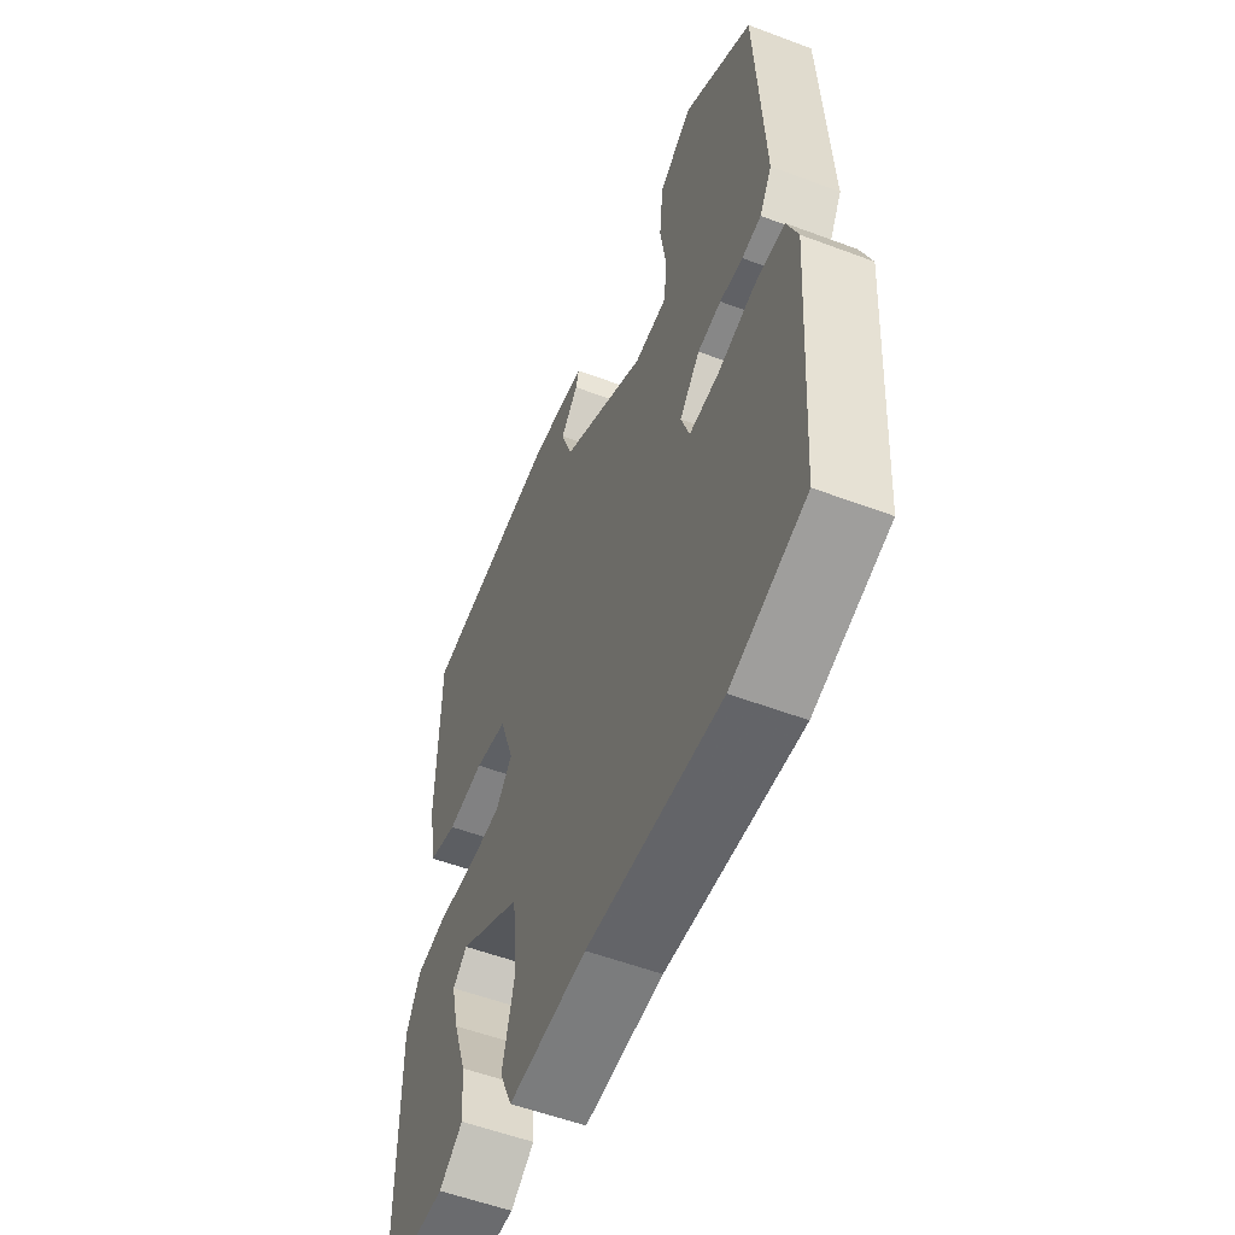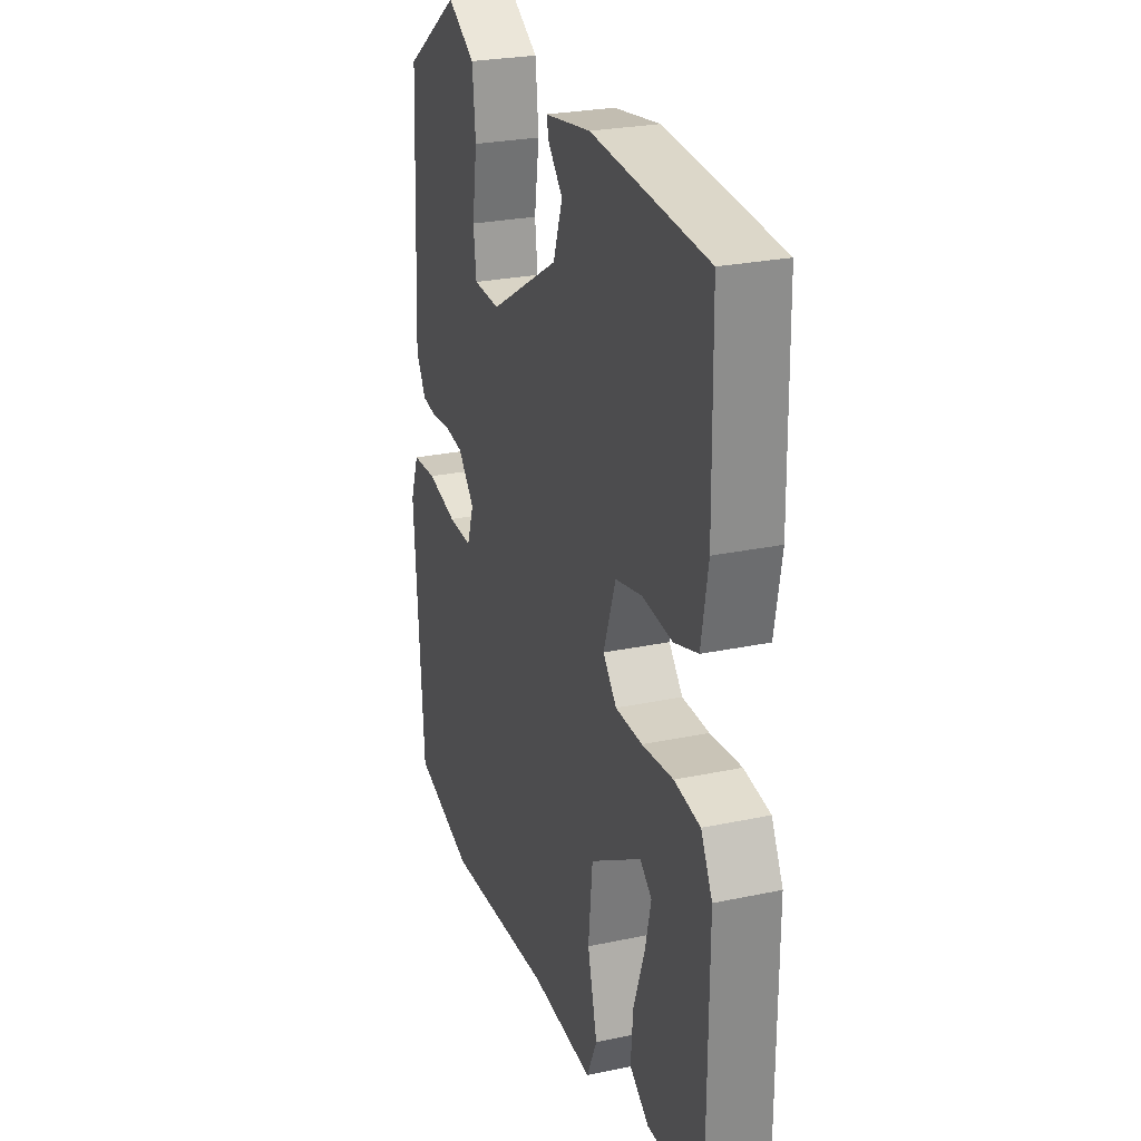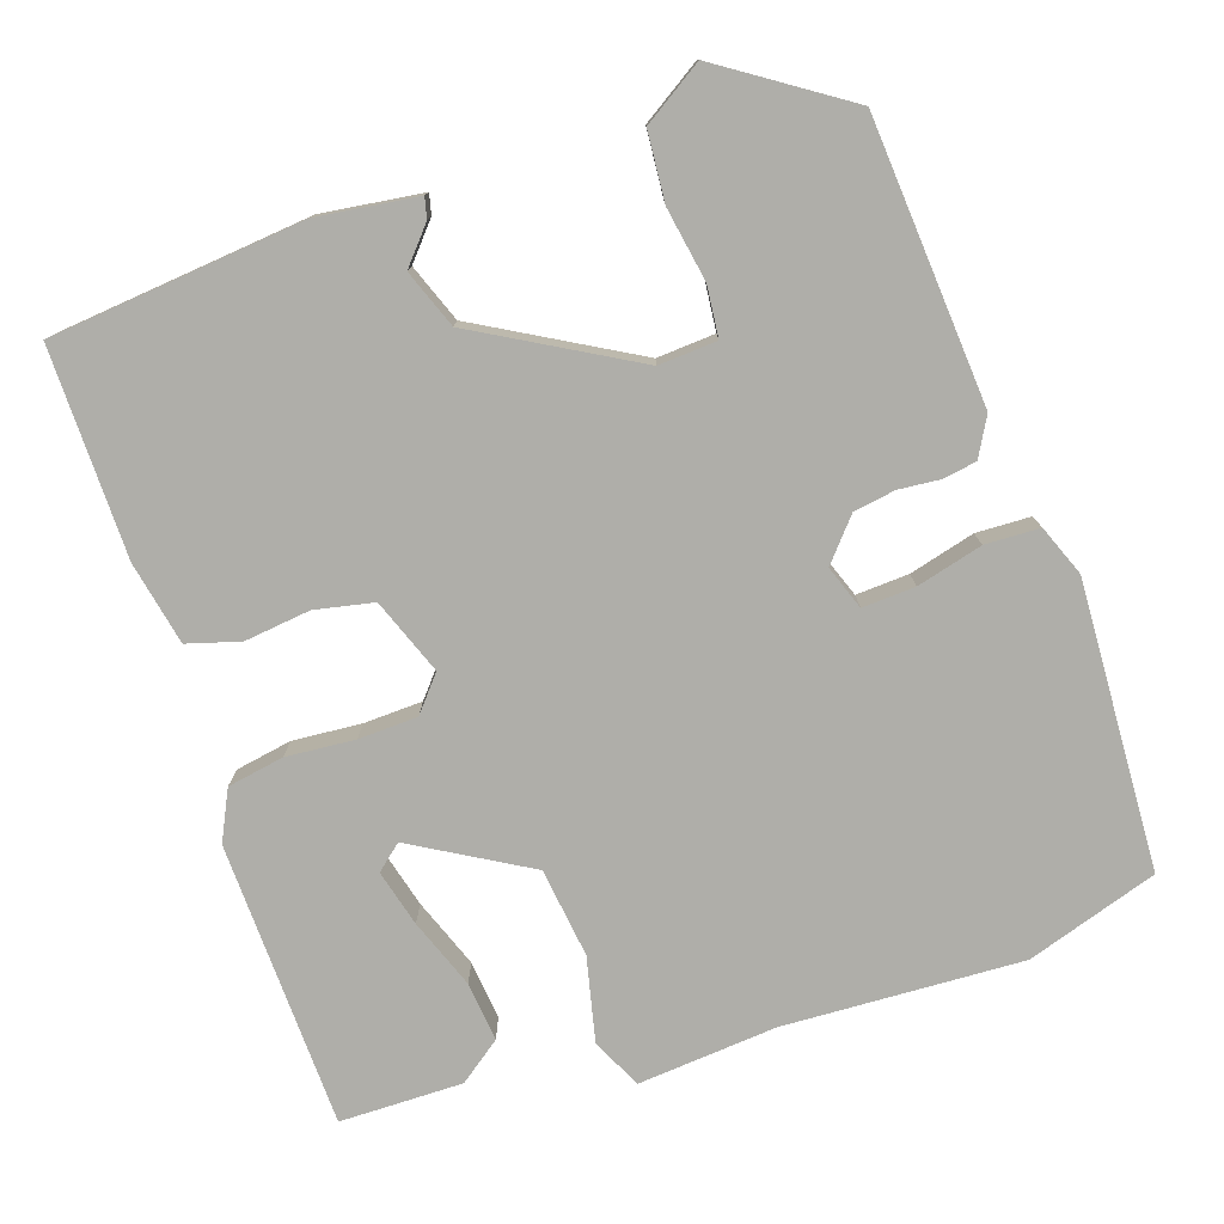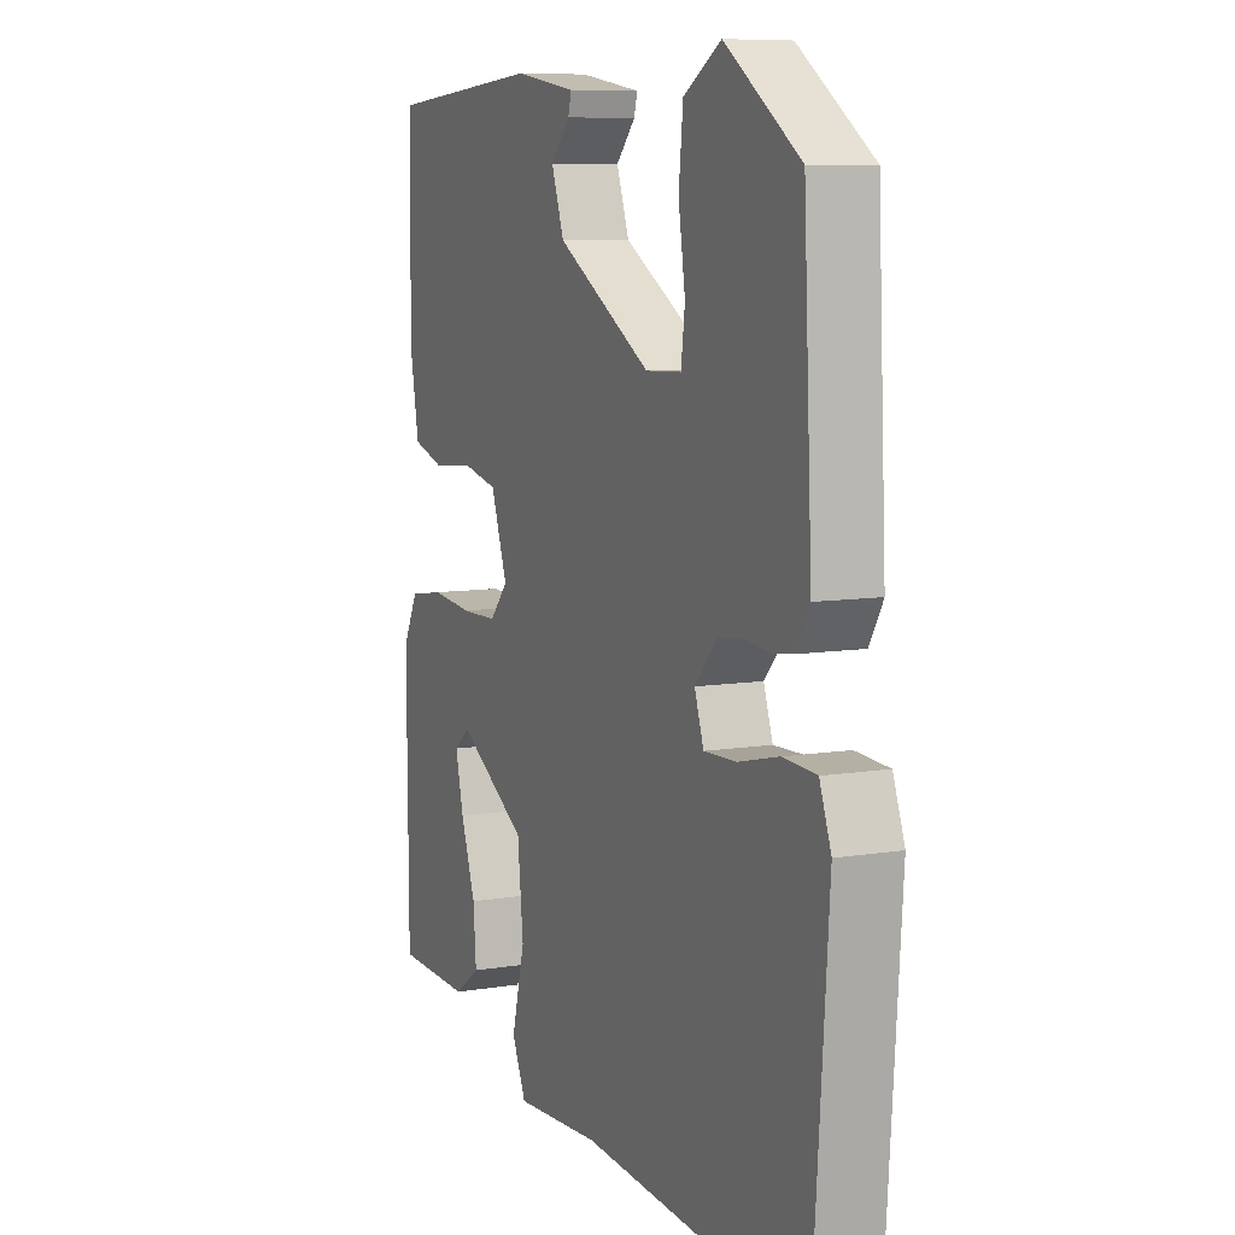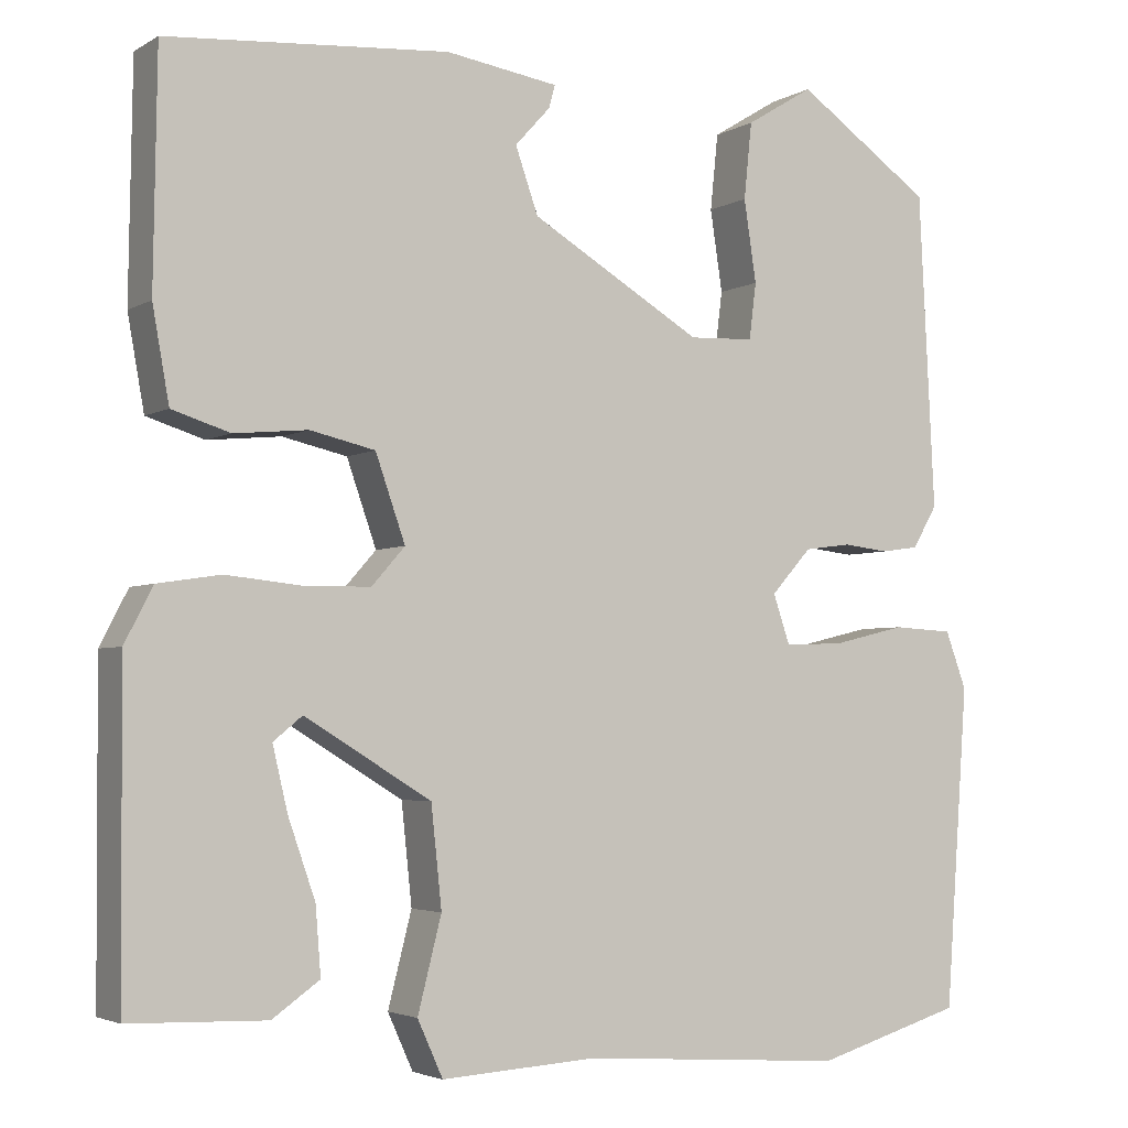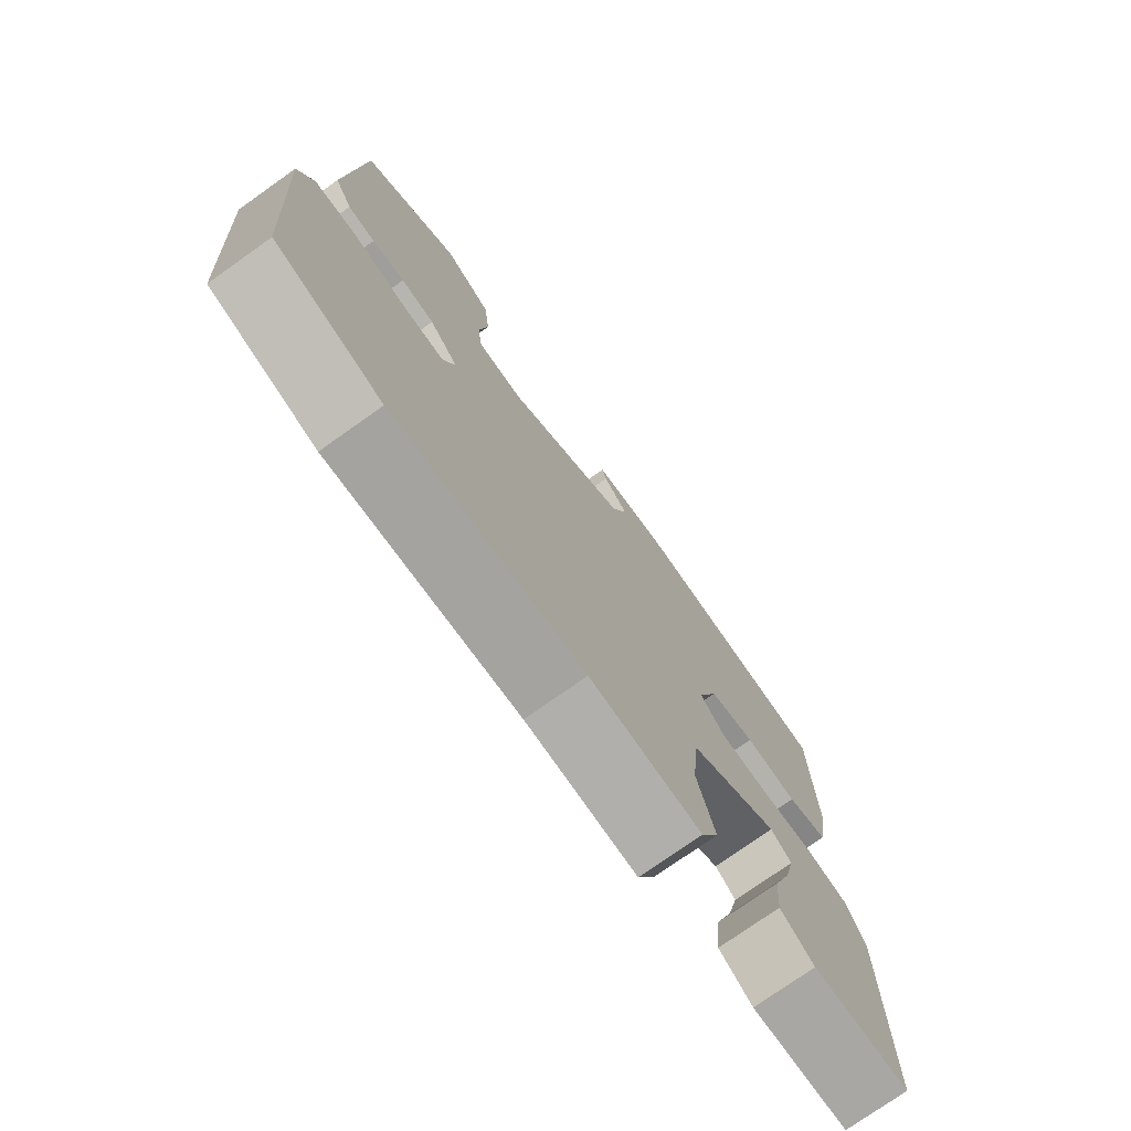
<metadata>
{"format":"obj","ext":"obj","renderer":"f3d","projection":"perspective","resolution":1024,"background":"white","views":[{"elev":-55.2,"azim":68.4,"up":"+Z"},{"elev":26.0,"azim":-108.6,"up":"+Z"},{"elev":-77.5,"azim":19.9,"up":"+Y"},{"elev":8.4,"azim":65.8,"up":"+Z"},{"elev":-3.5,"azim":-29.3,"up":"+Z"},{"elev":-75.8,"azim":125.3,"up":"+Z"}]}
</metadata>
<code>
v -0.454 0.07 0.506
v -0.133 0.07 0.53
v -0.005 0.07 0.51
v -0.012 0.07 0.484
v -0.052 0.07 0.44
v -0.026 0.07 0.366
v 0.169 0.07 0.25
v 0.243 0.07 0.253
v 0.251 0.07 0.317
v 0.237 0.07 0.41
v 0.246 0.07 0.497
v 0.323 0.07 0.544
v 0.478 0.07 0.436
v 0.496 0.07 0.077
v 0.468 0.07 0.029
v 0.425 0.07 0.023
v 0.373 0.07 0.029
v 0.32 0.07 0.022
v 0.274 0.07 -0.029
v 0.293 0.07 -0.085
v 0.36 0.07 -0.083
v 0.444 0.07 -0.063
v 0.513 0.07 -0.067
v 0.537 0.07 -0.132
v 0.511 0.07 -0.497
v 0.343 0.07 -0.547
v 0.041 0.07 -0.526
v -0.136 0.07 -0.537
v -0.165 0.07 -0.473
v -0.138 0.07 -0.367
v -0.15 0.07 -0.253
v -0.294 0.07 -0.165
v -0.327 0.07 -0.192
v -0.31 0.07 -0.264
v -0.279 0.07 -0.353
v -0.273 0.07 -0.429
v -0.327 0.07 -0.467
v -0.483 0.07 -0.462
v -0.485 0.07 -0.099
v -0.453 0.07 -0.037
v -0.381 0.07 -0.026
v -0.294 0.07 -0.035
v -0.219 0.07 -0.034
v -0.181 0.07 0.009
v -0.215 0.07 0.106
v -0.289 0.07 0.123
v -0.373 0.07 0.115
v -0.439 0.07 0.136
v -0.458 0.07 0.242
v -0.454 0 0.506
v -0.133 0 0.53
v -0.005 0 0.51
v -0.012 0 0.484
v -0.052 0 0.44
v -0.026 0 0.366
v 0.169 0 0.25
v 0.243 0 0.253
v 0.251 0 0.317
v 0.237 0 0.41
v 0.246 0 0.497
v 0.323 0 0.544
v 0.478 0 0.436
v 0.496 0 0.077
v 0.468 0 0.029
v 0.425 0 0.023
v 0.373 0 0.029
v 0.32 0 0.022
v 0.274 0 -0.029
v 0.293 0 -0.085
v 0.36 0 -0.083
v 0.444 0 -0.063
v 0.513 0 -0.067
v 0.537 0 -0.132
v 0.511 0 -0.497
v 0.343 0 -0.547
v 0.041 0 -0.526
v -0.136 0 -0.537
v -0.165 0 -0.473
v -0.138 0 -0.367
v -0.15 0 -0.253
v -0.294 0 -0.165
v -0.327 0 -0.192
v -0.31 0 -0.264
v -0.279 0 -0.353
v -0.273 0 -0.429
v -0.327 0 -0.467
v -0.483 0 -0.462
v -0.485 0 -0.099
v -0.453 0 -0.037
v -0.381 0 -0.026
v -0.294 0 -0.035
v -0.219 0 -0.034
v -0.181 0 0.009
v -0.215 0 0.106
v -0.289 0 0.123
v -0.373 0 0.115
v -0.439 0 0.136
v -0.458 0 0.242
f 46 47 48 49
f 45 46 49 1
f 39 40 41 42
f 39 42 43
f 34 35 36 37
f 33 34 37 38
f 27 28 29 30
f 27 30 31
f 26 27 31
f 25 26 31 32
f 21 22 23 24
f 20 21 24 25
f 14 15 16 17
f 14 17 18
f 13 14 18
f 12 13 18 19
f 9 10 11 12
f 8 9 12 19
f 2 3 4 5
f 45 1 2 5
f 44 45 5 6
f 33 38 39
f 32 33 39 43
f 20 25 32 43
f 19 20 43 44
f 7 8 19 44
f 6 7 44
f 98 97 96 95
f 50 98 95 94
f 91 90 89 88
f 92 91 88
f 86 85 84 83
f 87 86 83 82
f 79 78 77 76
f 80 79 76
f 80 76 75
f 81 80 75 74
f 73 72 71 70
f 74 73 70 69
f 66 65 64 63
f 67 66 63
f 67 63 62
f 68 67 62 61
f 61 60 59 58
f 68 61 58 57
f 54 53 52 51
f 54 51 50 94
f 55 54 94 93
f 88 87 82
f 92 88 82 81
f 92 81 74 69
f 93 92 69 68
f 93 68 57 56
f 93 56 55
f 1 50 51 2
f 2 51 52 3
f 3 52 53 4
f 4 53 54 5
f 5 54 55 6
f 6 55 56 7
f 7 56 57 8
f 8 57 58 9
f 9 58 59 10
f 10 59 60 11
f 11 60 61 12
f 12 61 62 13
f 13 62 63 14
f 14 63 64 15
f 15 64 65 16
f 16 65 66 17
f 17 66 67 18
f 18 67 68 19
f 19 68 69 20
f 20 69 70 21
f 21 70 71 22
f 22 71 72 23
f 23 72 73 24
f 24 73 74 25
f 25 74 75 26
f 26 75 76 27
f 27 76 77 28
f 28 77 78 29
f 29 78 79 30
f 30 79 80 31
f 31 80 81 32
f 32 81 82 33
f 33 82 83 34
f 34 83 84 35
f 35 84 85 36
f 36 85 86 37
f 37 86 87 38
f 38 87 88 39
f 39 88 89 40
f 40 89 90 41
f 41 90 91 42
f 42 91 92 43
f 43 92 93 44
f 44 93 94 45
f 45 94 95 46
f 46 95 96 47
f 47 96 97 48
f 48 97 98 49
f 49 98 50 1

</code>
